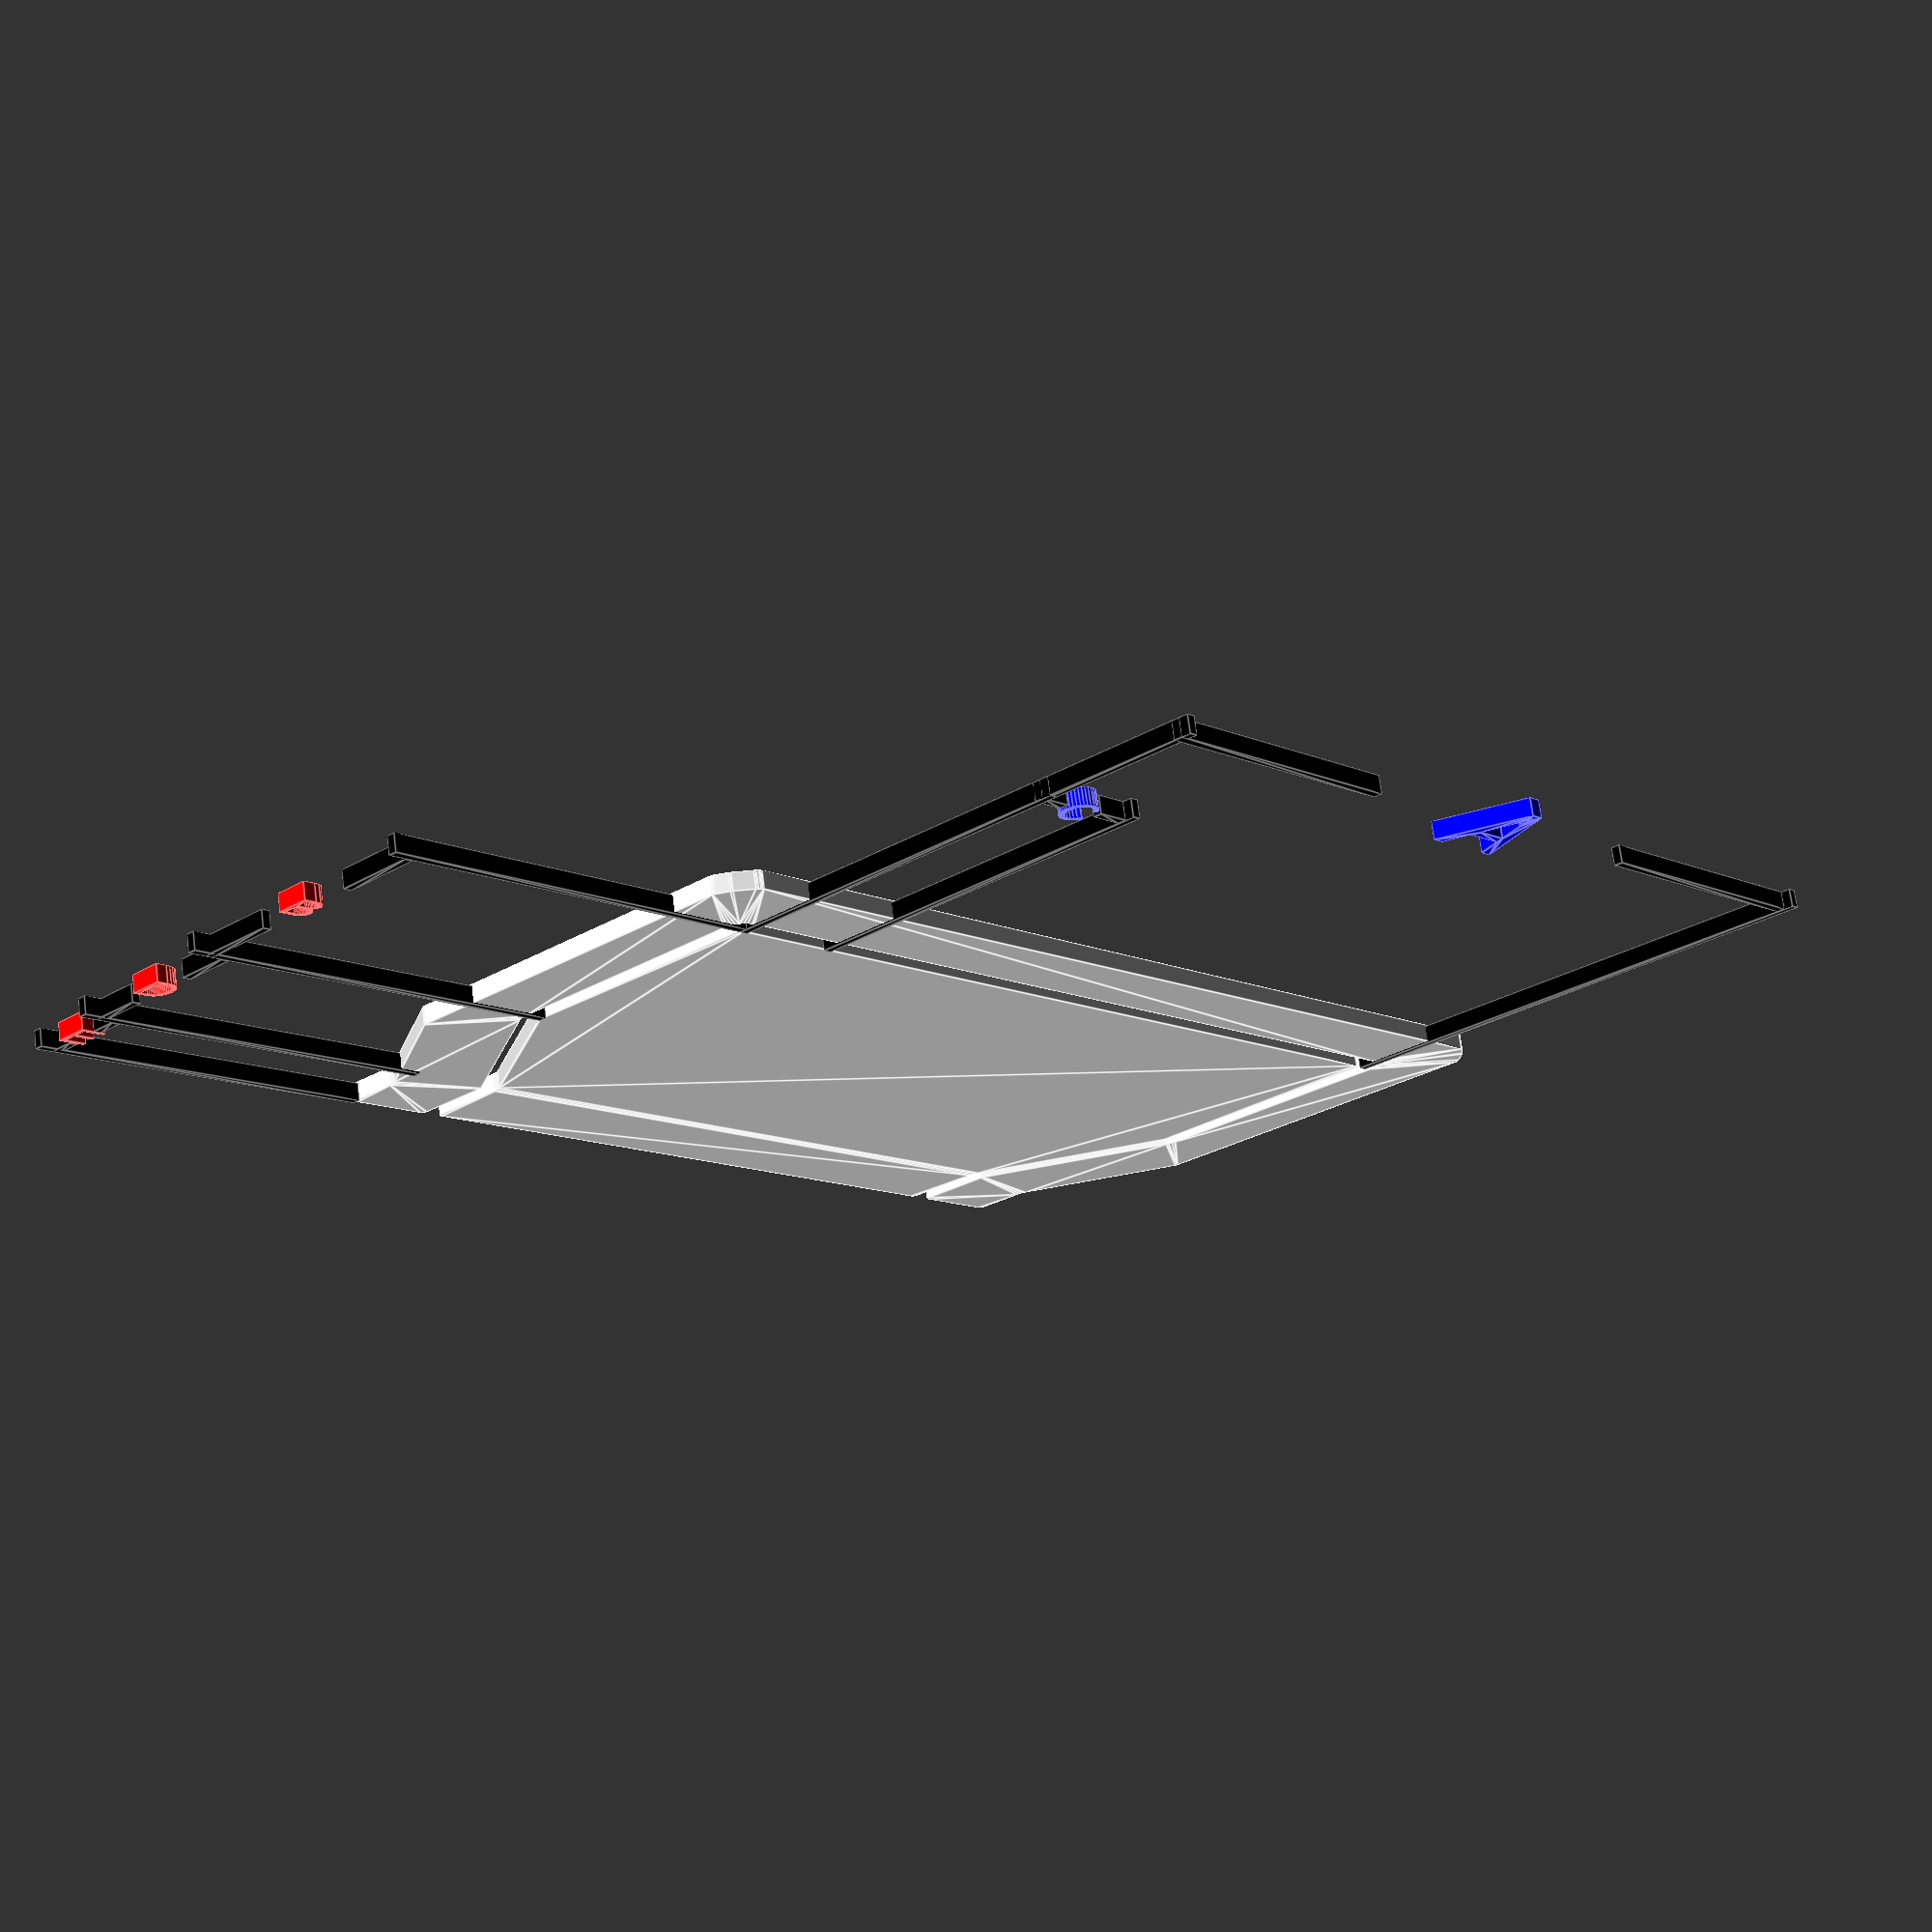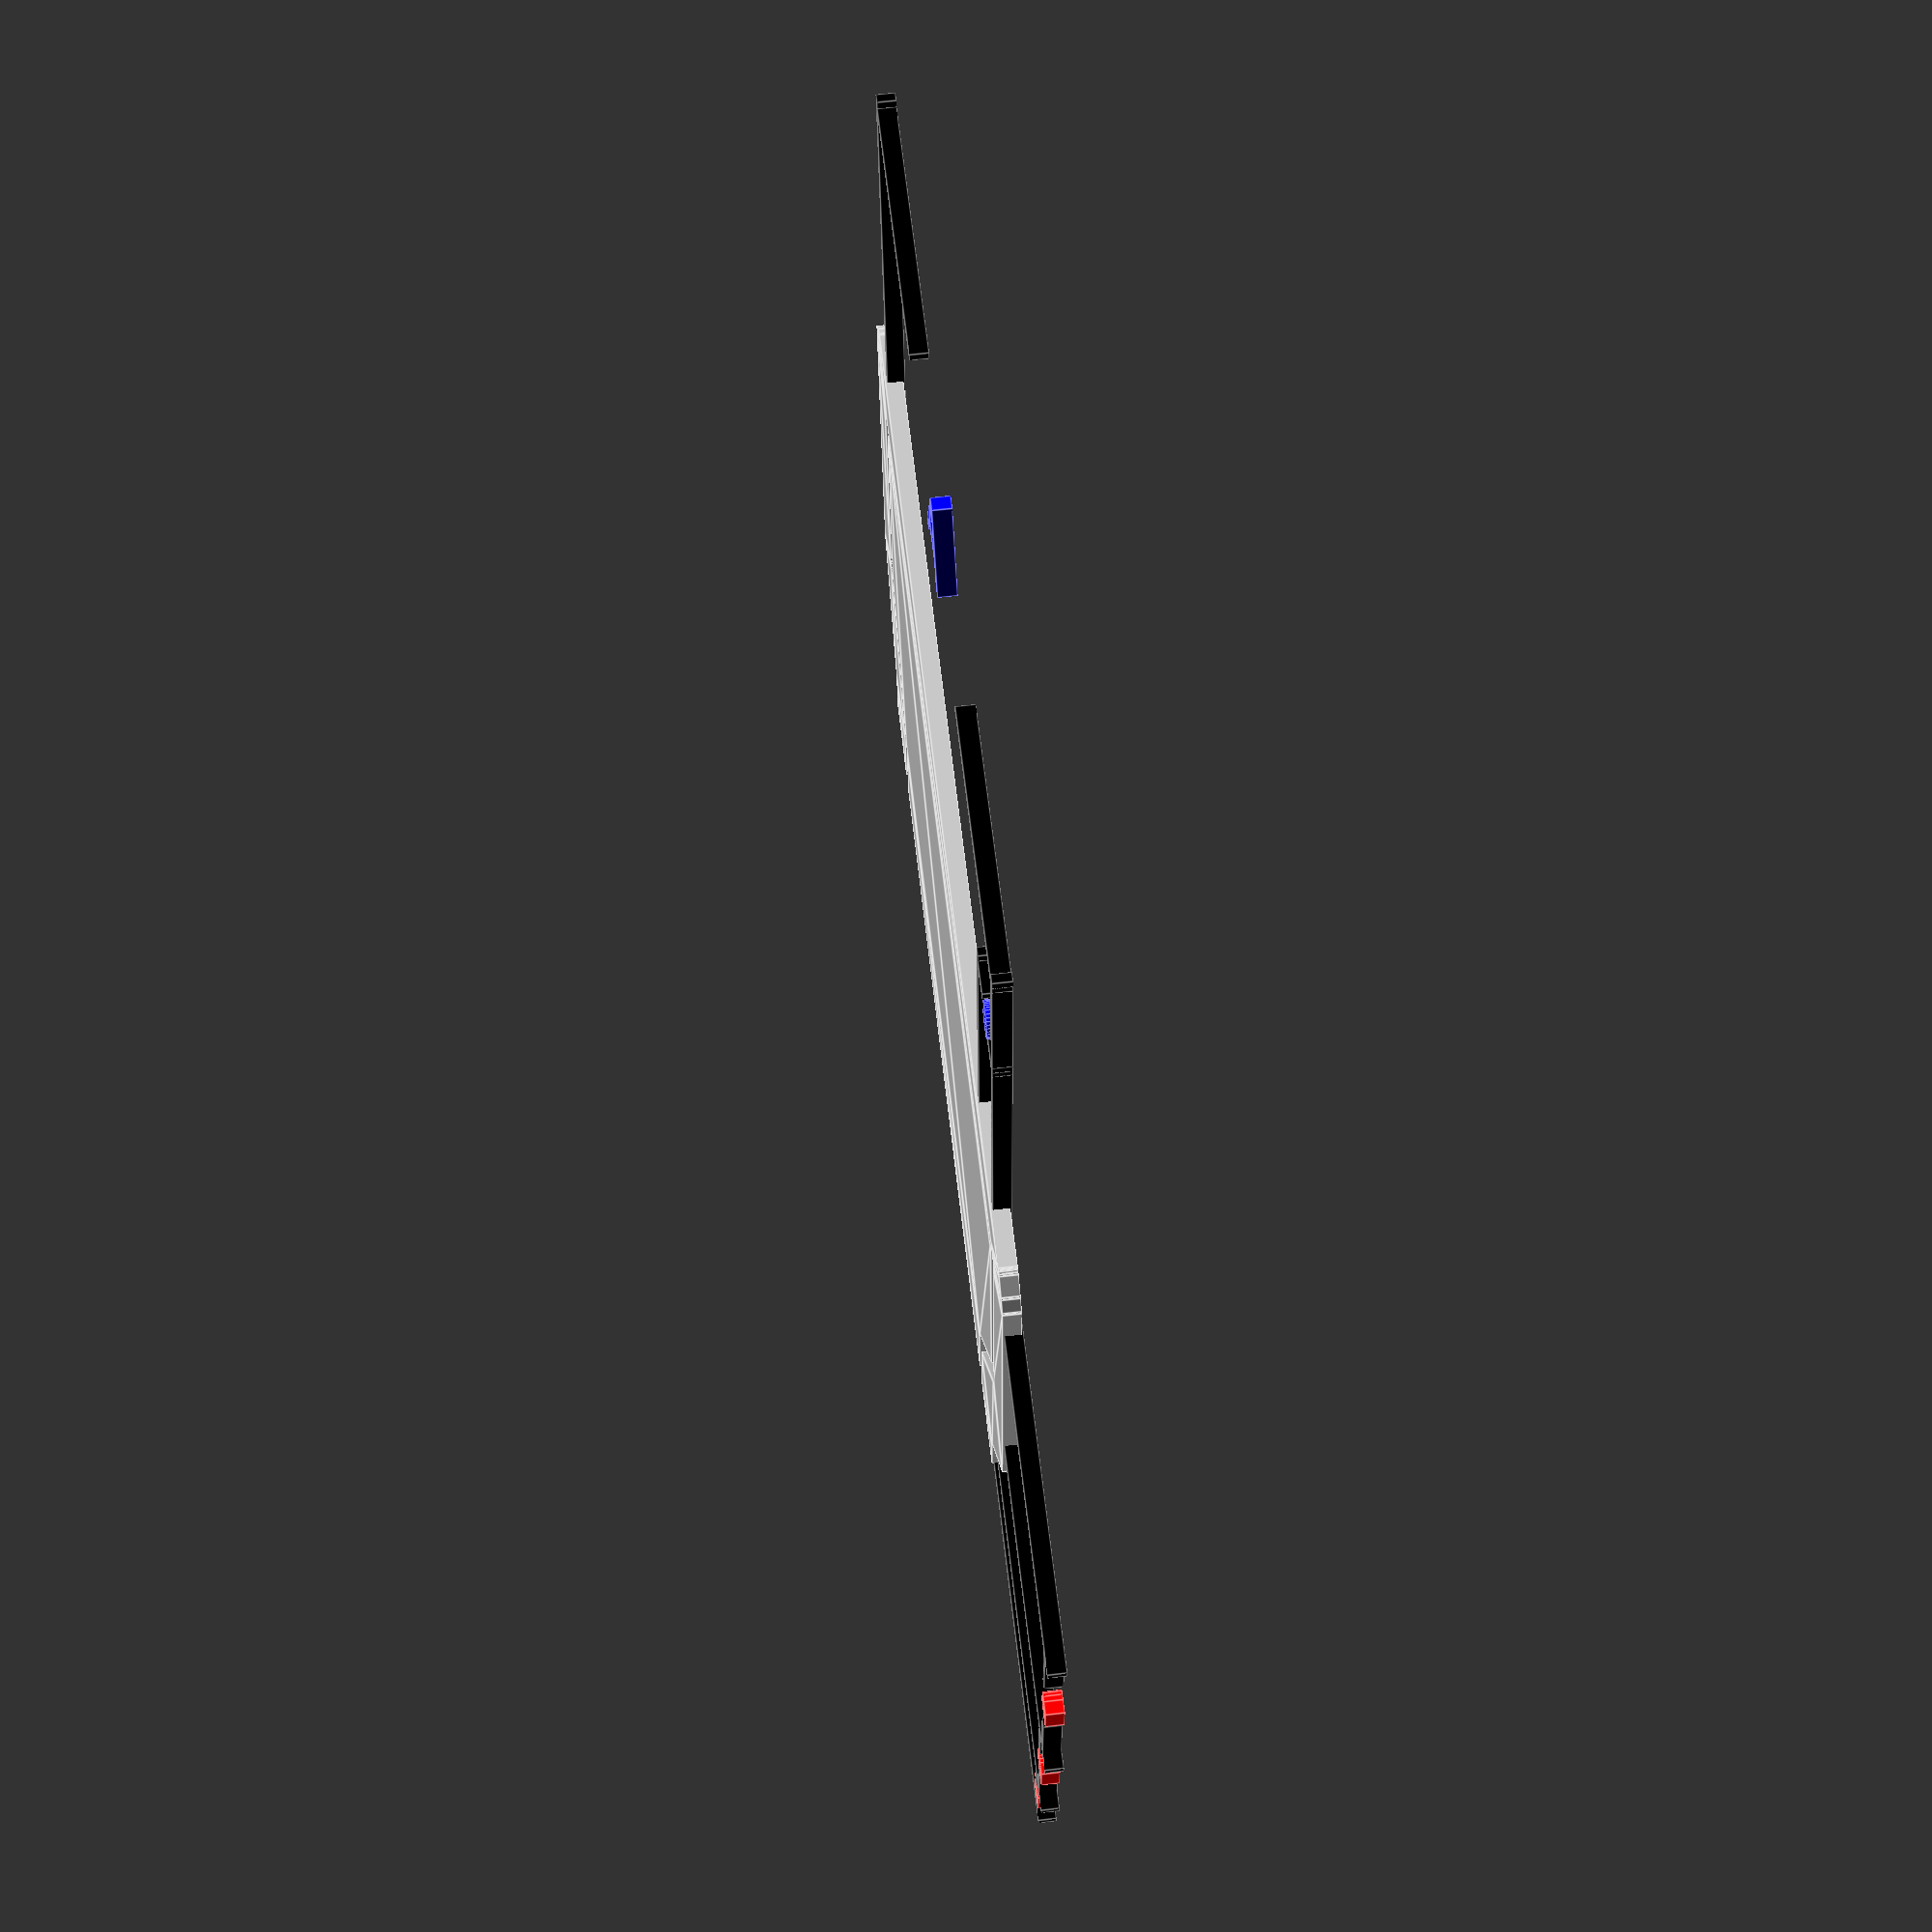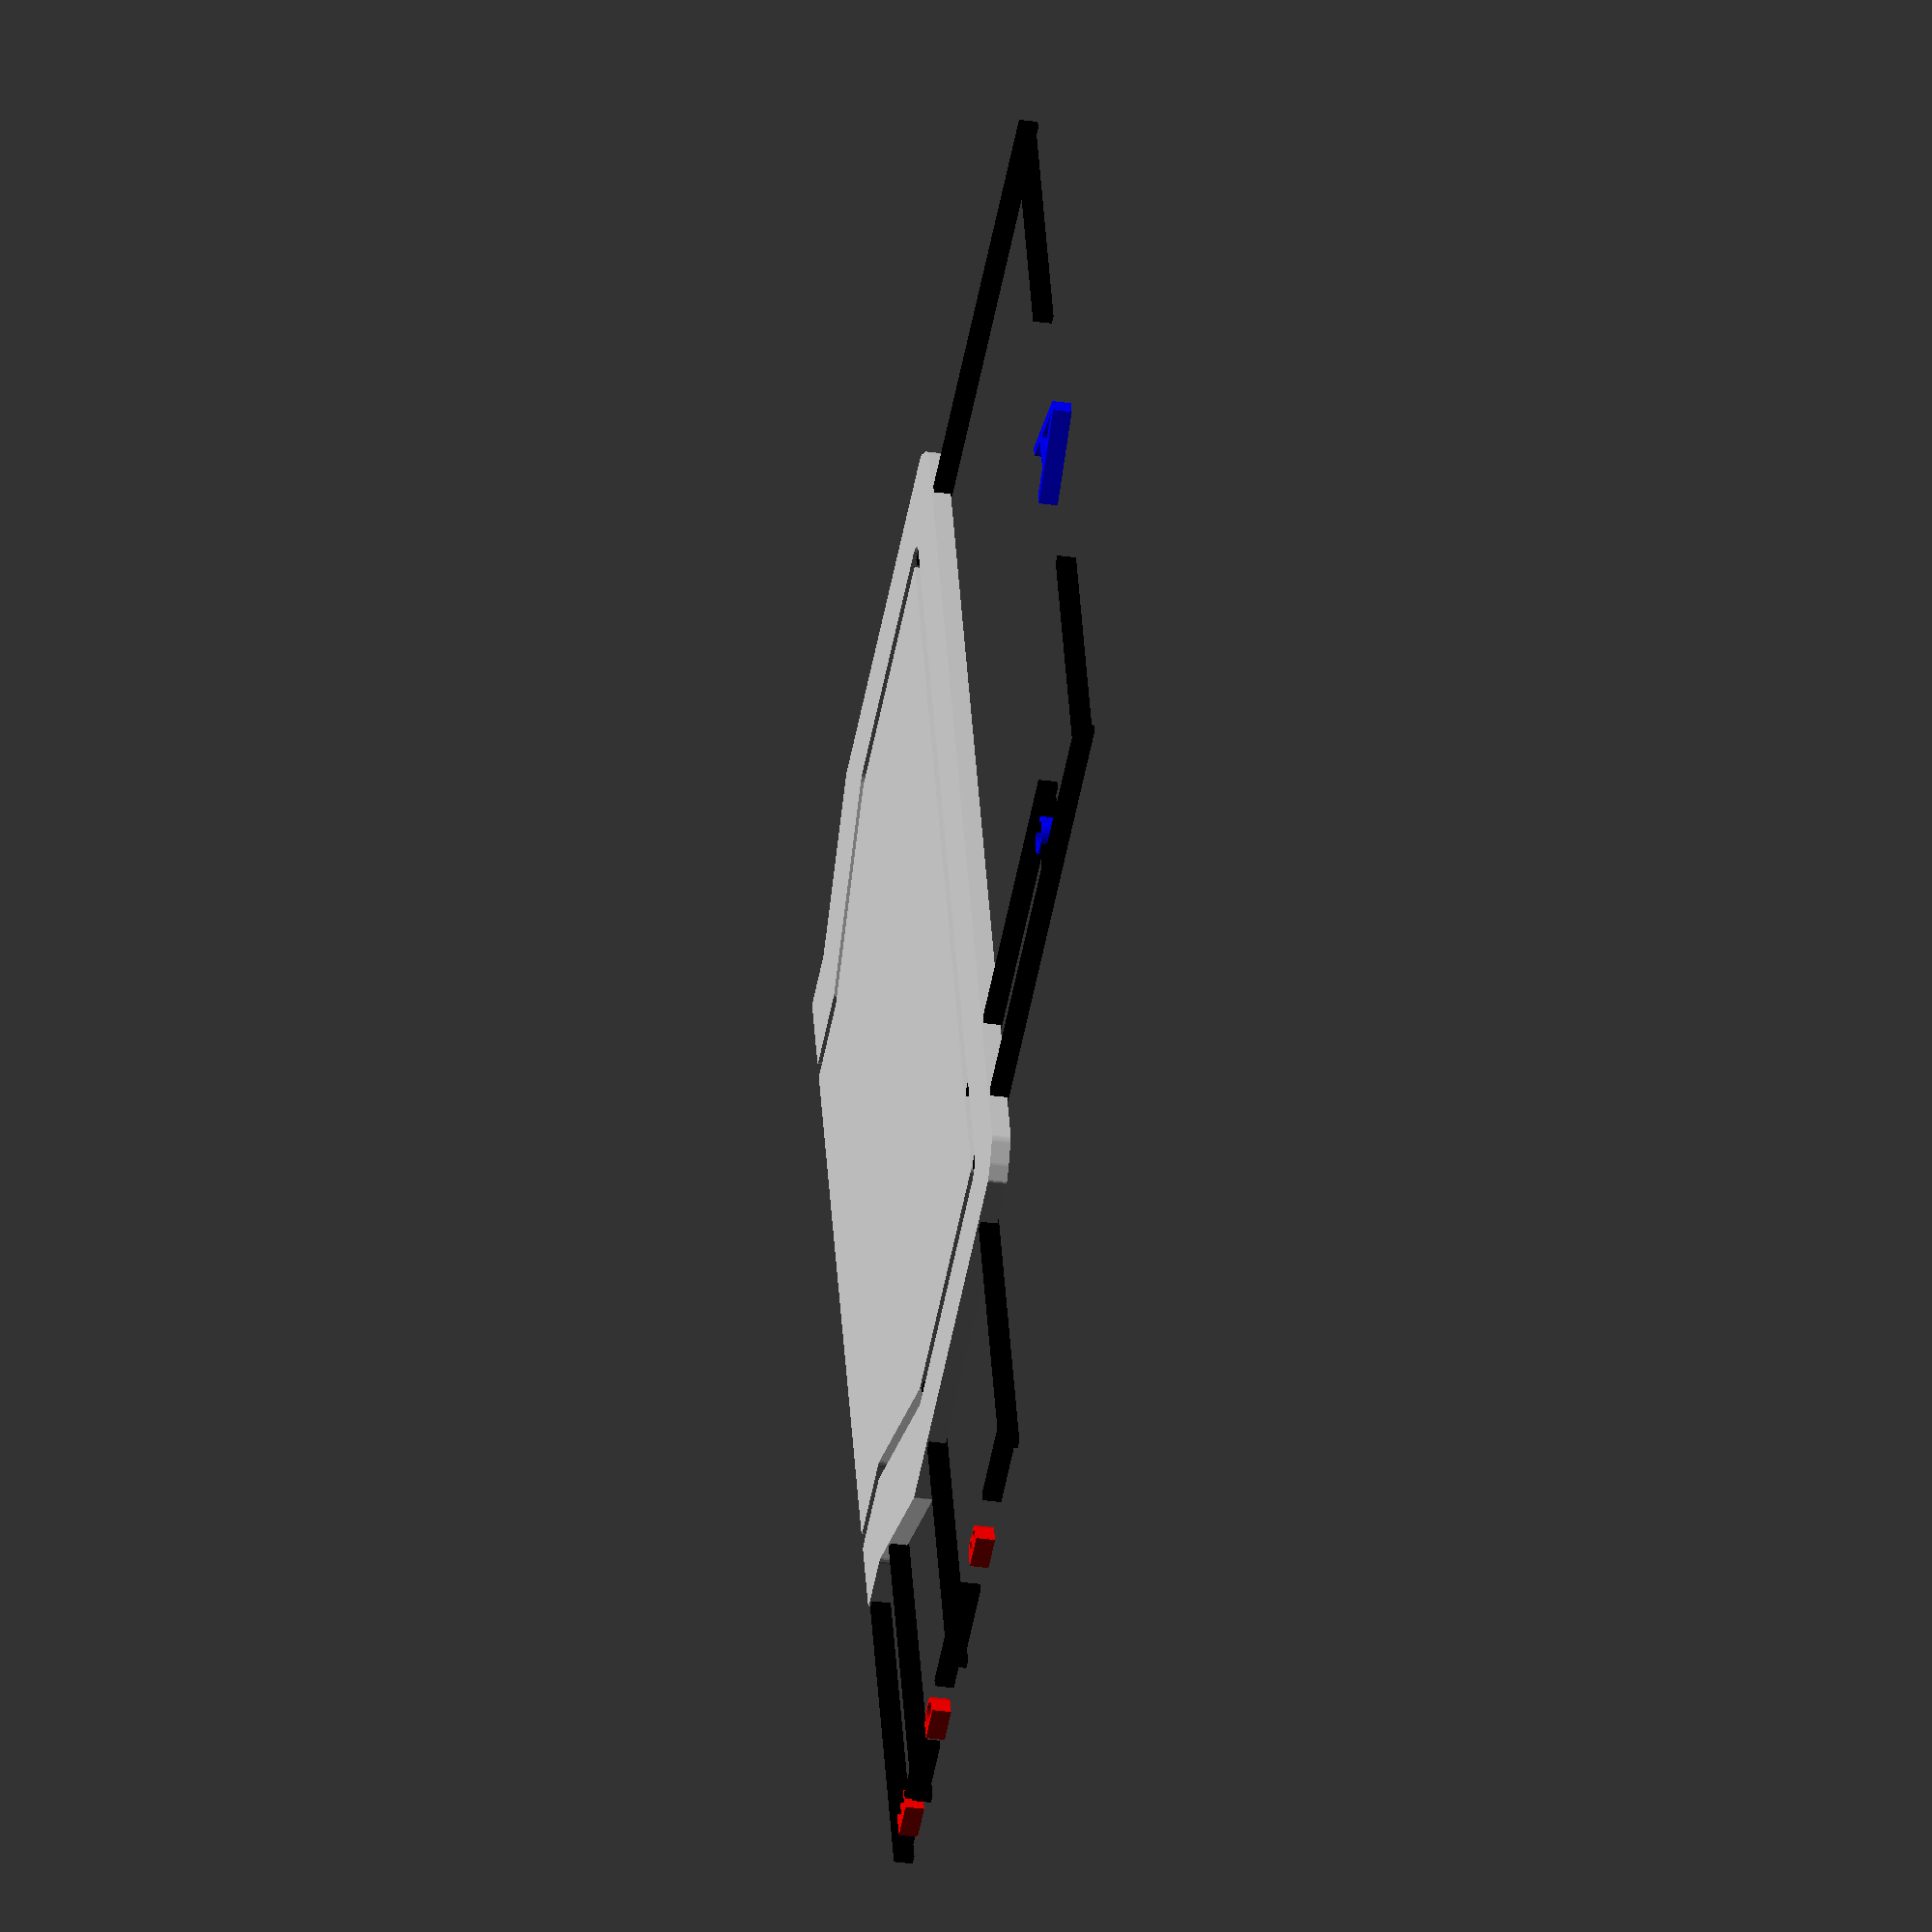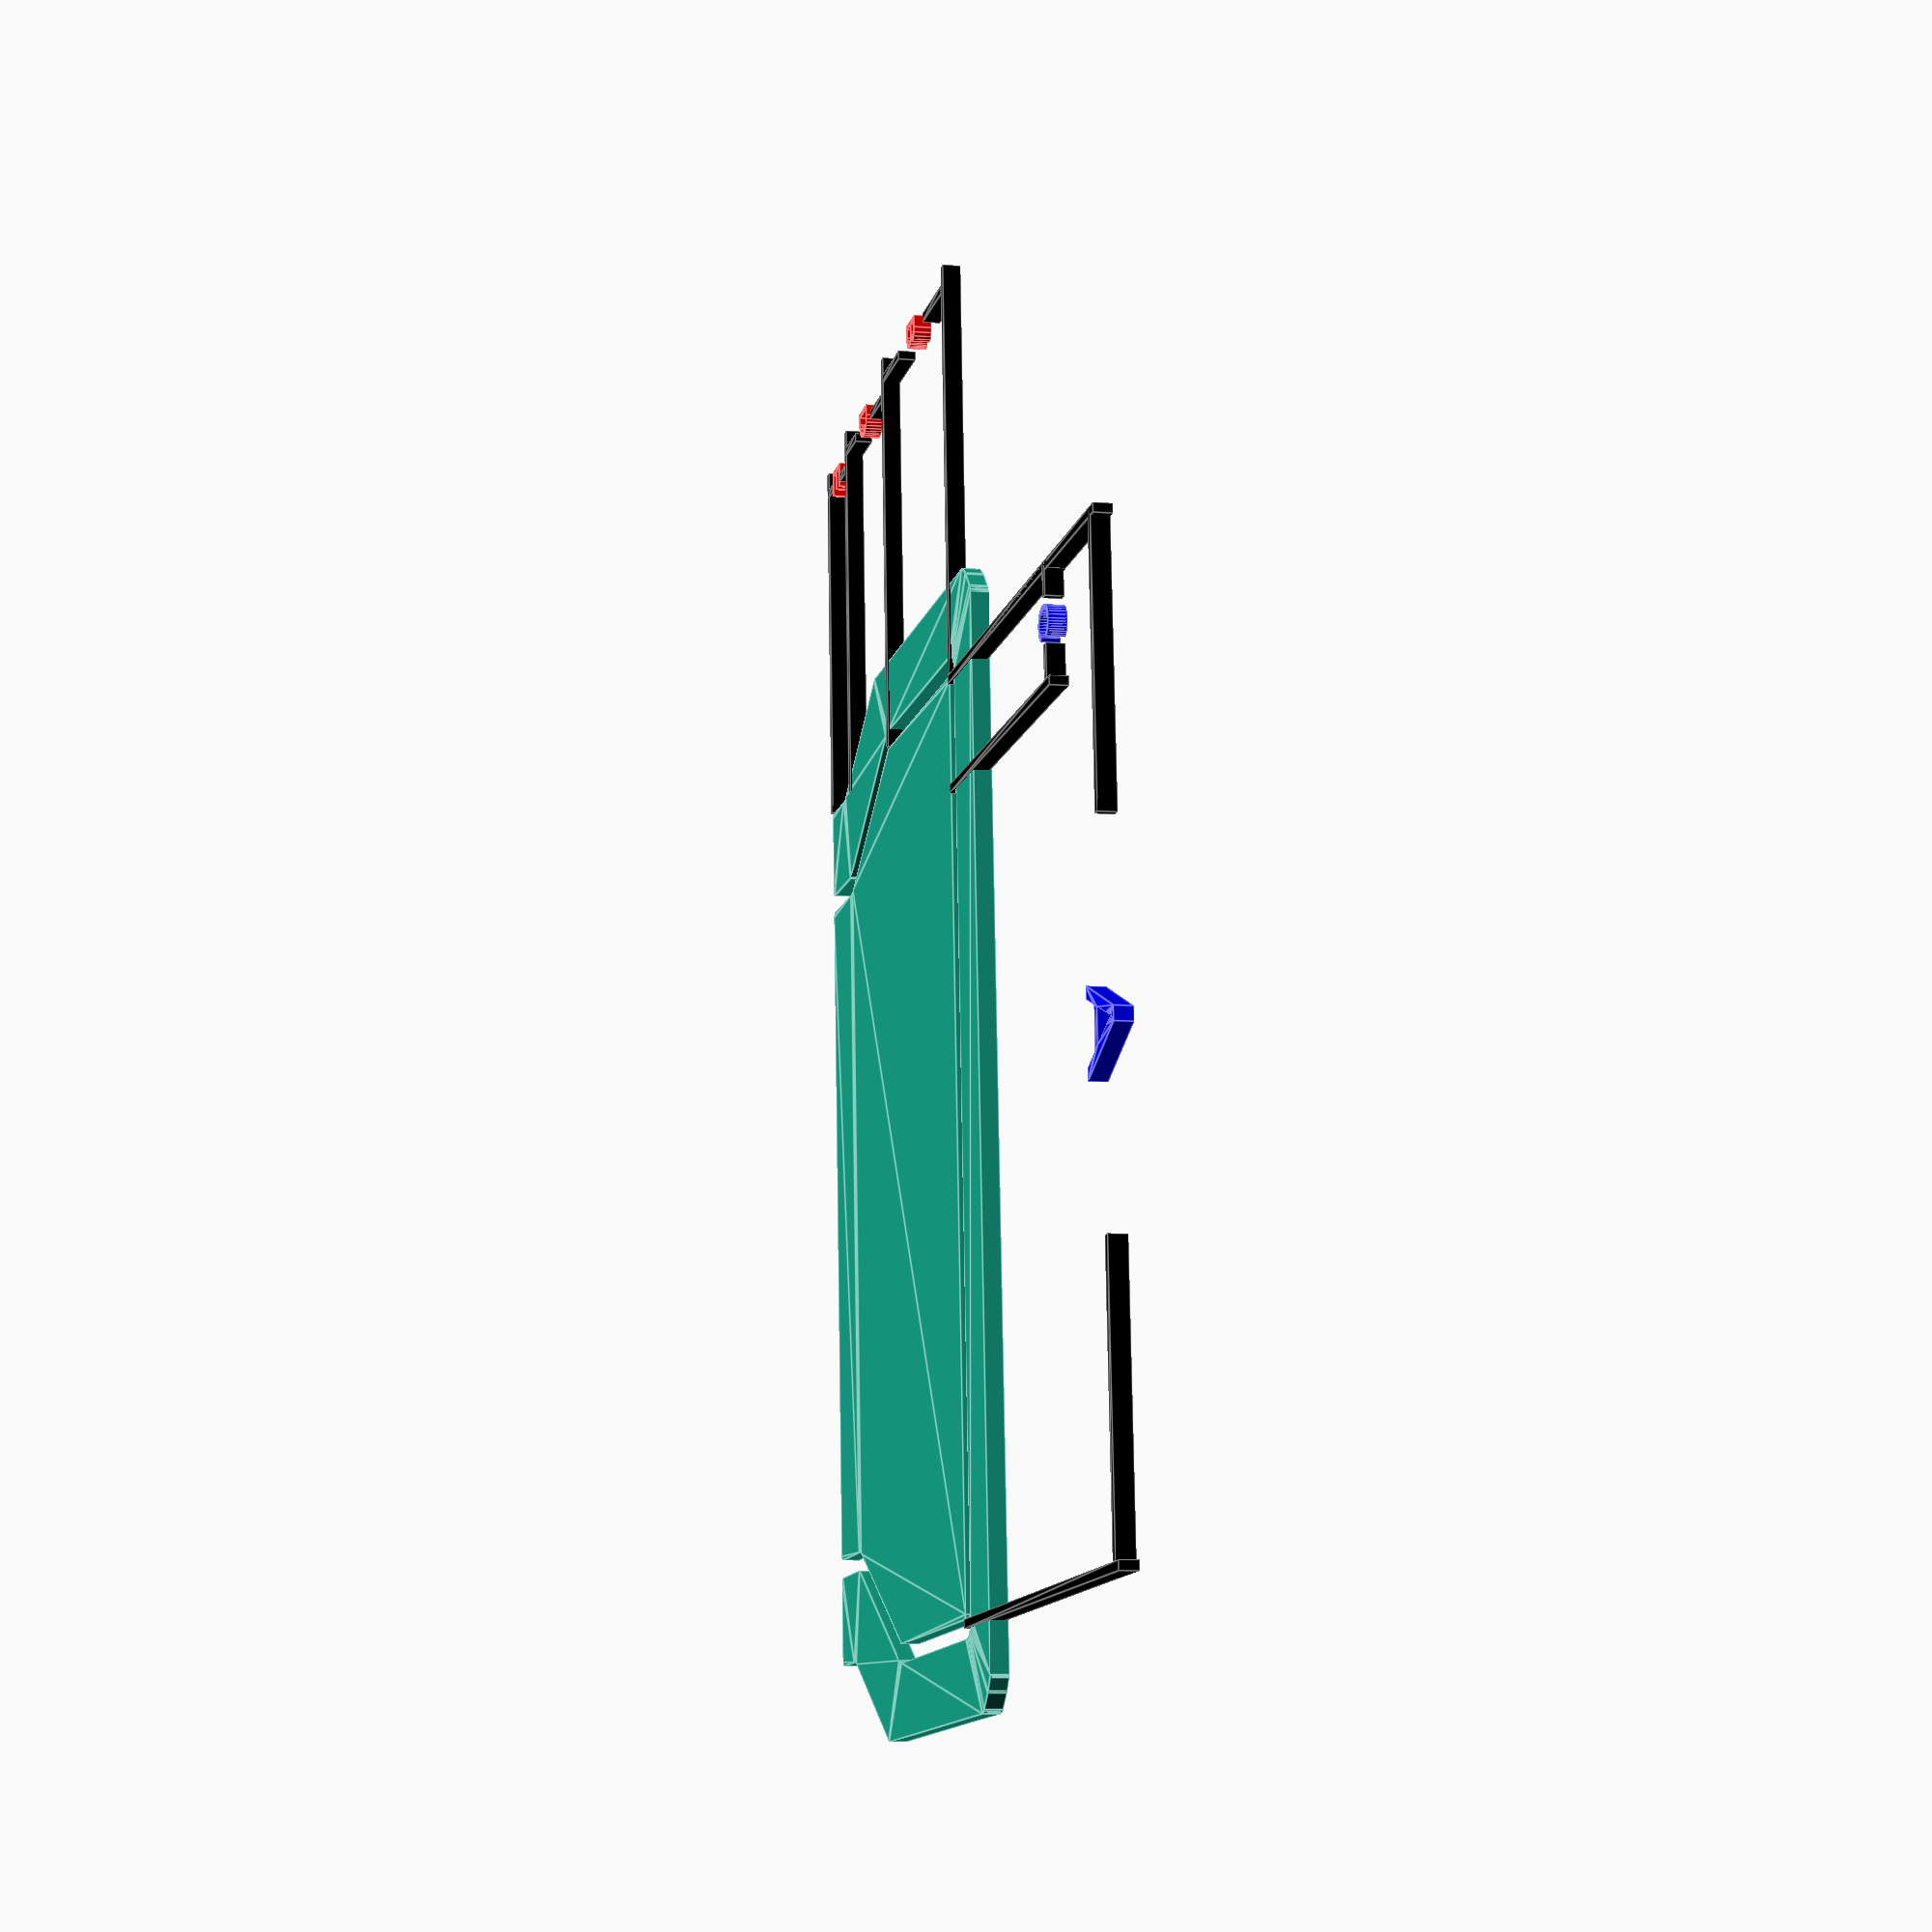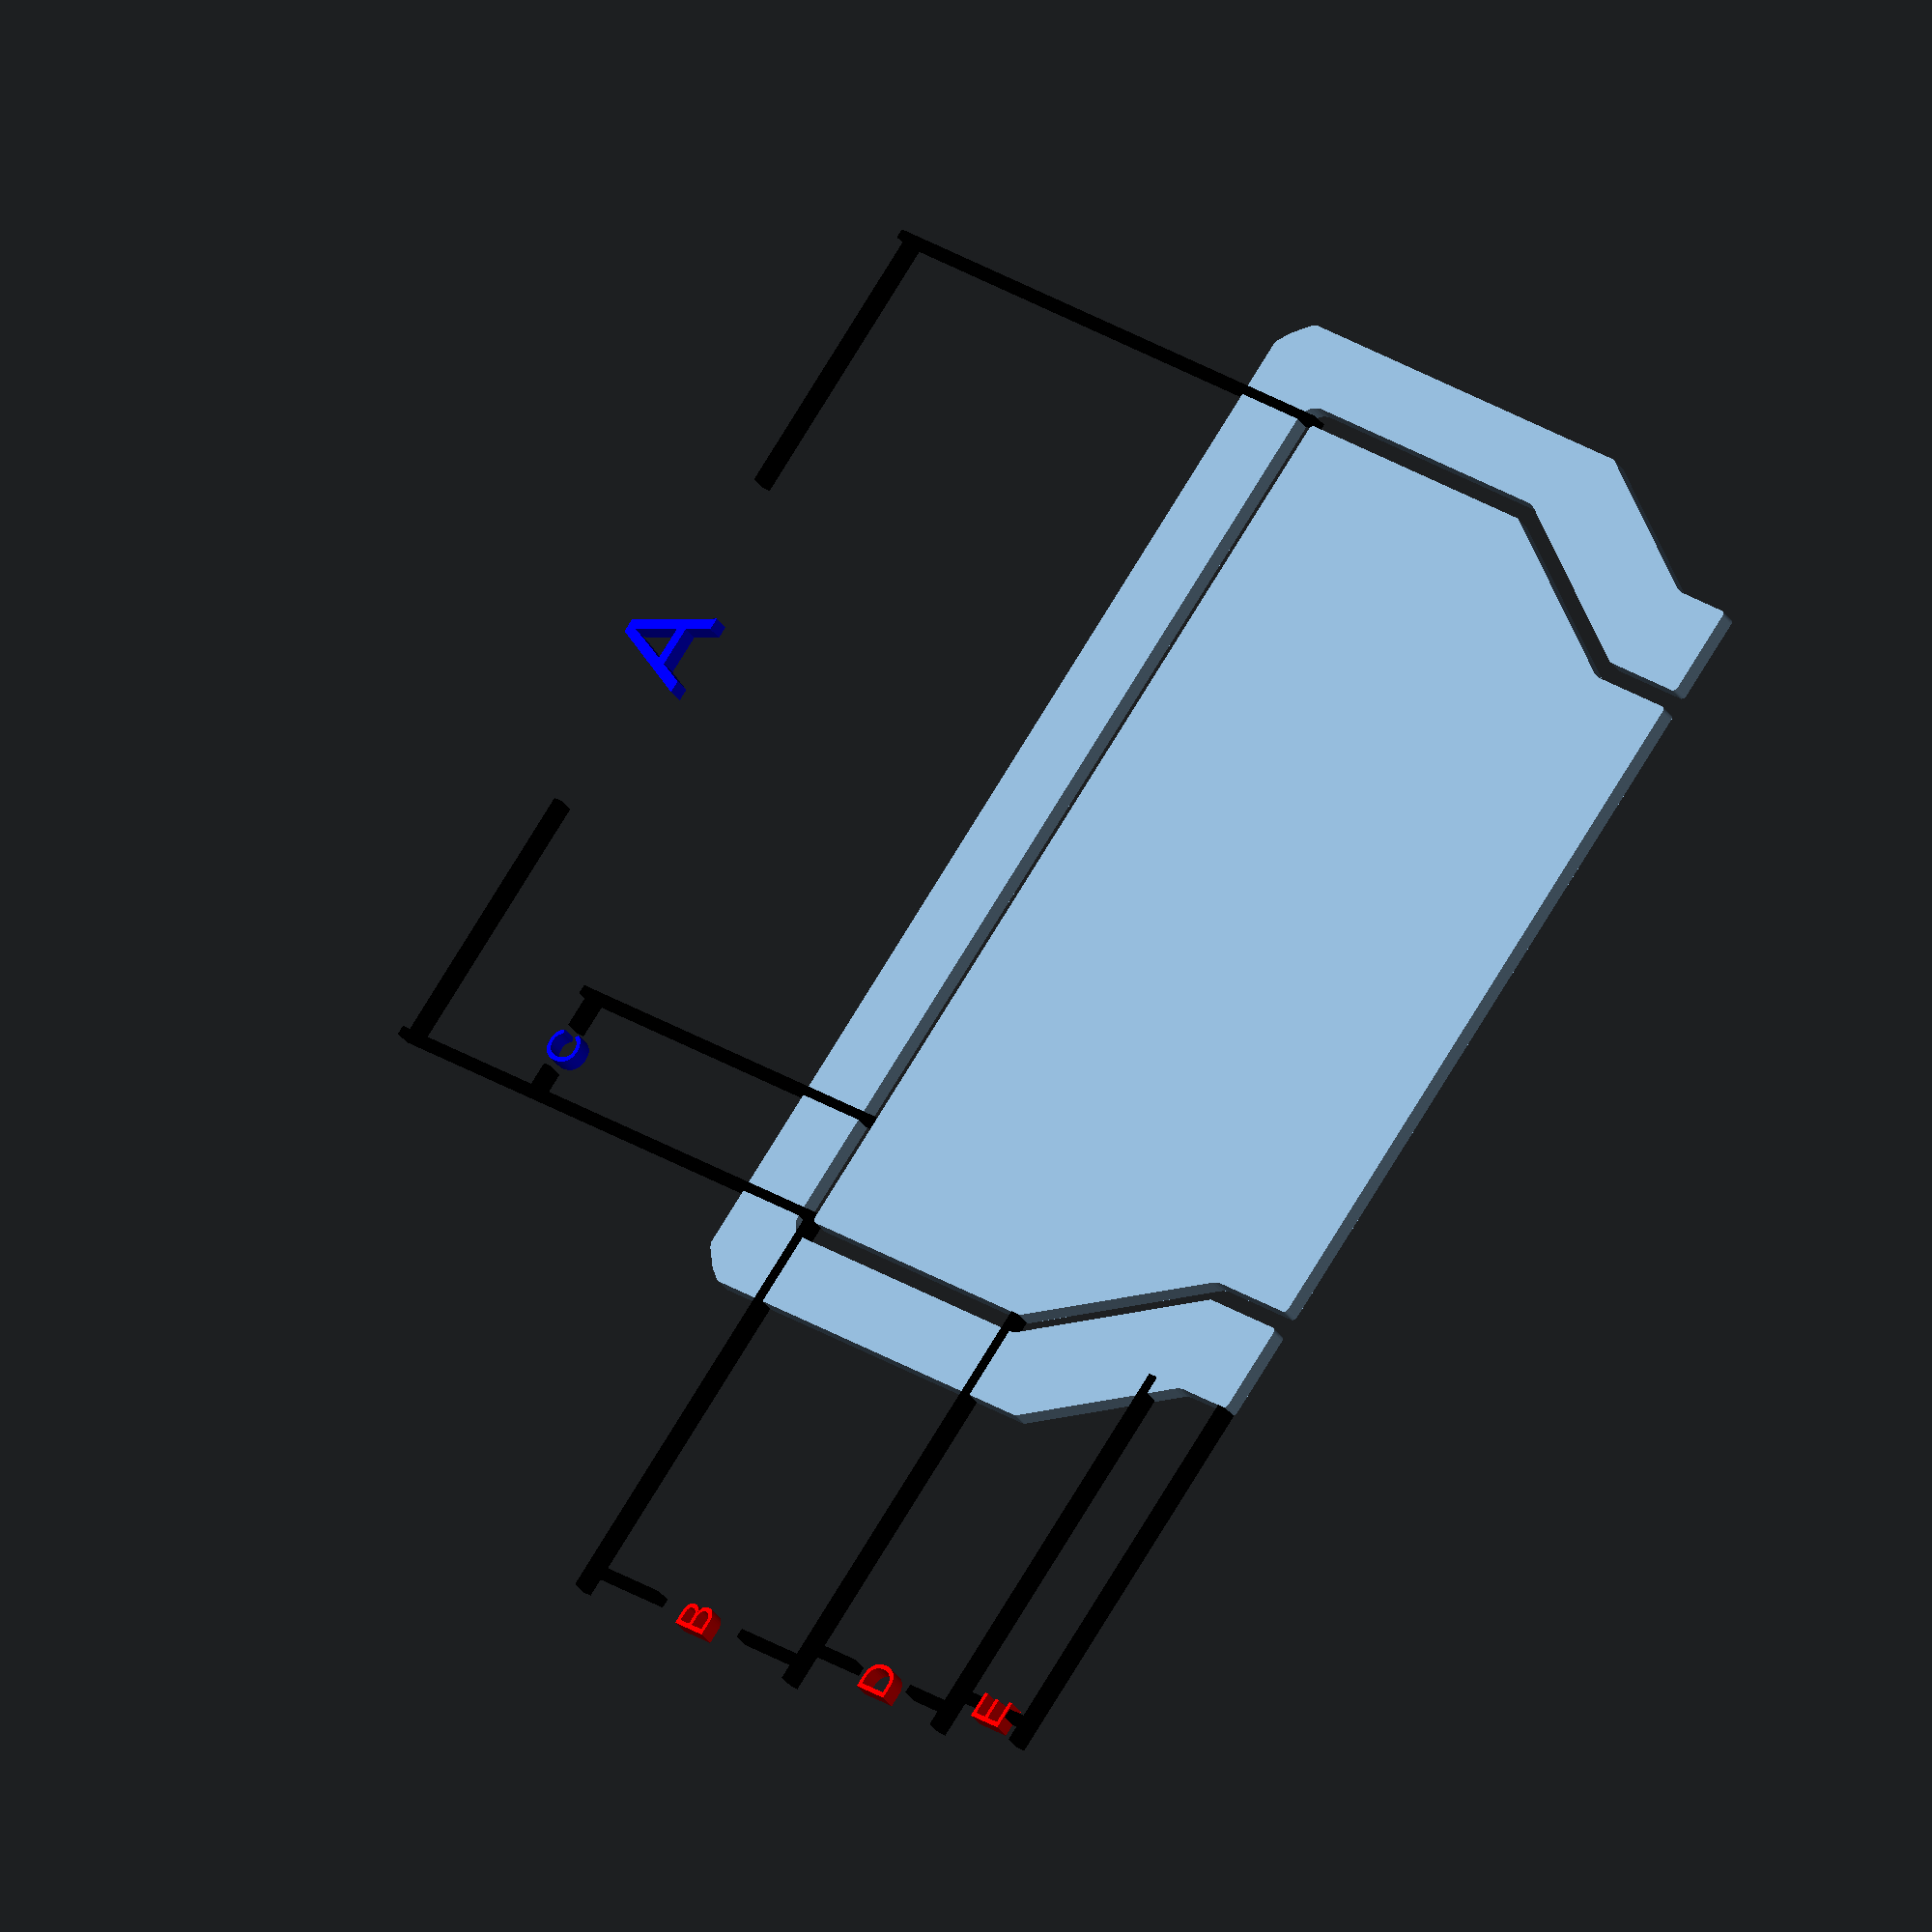
<openscad>
/*[Profile]*/
//[Modify ----------------------------------------> Done] v >
 view1 = 0; //[0:1]
// Basic width
A = 50;
// Basic depth
B = 15;
// Lip width
C = 6;
//Lip slope
D = 10;
//lip Sholder
E = 5;
//Material thickness
M = 5;
// Clerance
O = 1;
// Inner Radius
IR = 0.25;
// Outer Radius
OR = 1;
// core hollow
CH=0;//[1,0]
/*[Taper]*/

//[Modify ----------------------------------------> Done] v >
 view2 = 0; //[0:1]
// Extrusion Height
H = 100;
// Taper A, 0=A
AT =0;

// Taper B ,0=B
BT = 0;

// Taper Baseline Offset
TBO=0;
B2O =B+E+D+TBO;

/*[Hole pattern]*/
//[Modify ----------------------------------------> Done] v >
 view3 = 0; //[0:1]
// (Red) List of holes work like this - A slot is holes grouped inside a extra bracket - [  [ [ X,Y,R ] , [ X,Y,R ] ]  , [ X,Y,R ] , [ X,Y,R ] ]                     Here the vertical centerline is x=0
Plate1 = [  [    [0, 80, 3],    [0, 20, 3]  ],  [15, 20, 4],  [-15, 20, 4],  [15, 80, 4],  [-15, 80, 4],  [10, 50, 3],  [-10, 50, 3]];
// (Blue) A B C D E H, all defined values can be used for advanced expressions,  for example [[0,H/2,2.5]] is a single hole at half height.  And [[0,0,0]] is no hole at all.  try [  [    [-A*0.3, H*0.8, 3],    [A*0.3, H*0.2, 3]  ],[    [A*0.3, H*0.8, 3],    [-A*0.3, H*0.2, 3]  ]] 
Plate2 = [  [    [0, 80, 3],    [0, 20, 3]  ],  [10, 50, 3],  [-10, 50, 3]];
// Here are some User defined constants in addition
U1=0;
//User defined constants
U2=0;
//User defined constants
U3=0;
/*[Stops]*/
//[Modify ----------------------------------------> Done] v >
 view4 = 0; //[0:1]

//inner bottom [L,H,W]
S11=[50,10,0];
//inner top  [L,H,W]
S12=[50,20,3];
//outer bottom [L,H,W]
S21=[55,20,3];
//outer top [L,H,W]
S22=[50,2,0];

/*[Parts]*/
//parts 0=both ,1=inner, 2=outer
make = 0; //[1,2,0]
// Detail
$fn = 30;
/*[hidden]*/
B2 = BT == 0 ? B : BT;
A2 = AT == 0 ? A : AT;
//******************************************************
//******************************************************
//******************************************************
//******************************************************
Go();

//******************************************************
module Go() {
  // menu1
  if (view1 == 0) {
    rr() corepack();
    rr() encore();
    translate([0, 0, 0.1]) {
      hdim(-A * 0.5, B + D + E, A, "A");
      hdim(-A * 0.5, B + D + E, C, "C");
      vdim(-A * 0.5, D + E, B, "B");
      vdim(-A * 0.5, E, D, "D");
      vdim(-A * 0.5, 0, E, "E");
    }
  }
  // menu2
  else if (view2 == 0) {
    translate([0, 0, H]) {
      hdim(-A2 * 0.5, (-B2O + B + D + E) * (B2 / B), A2, "AT");
      vdim(-A2 * 0.5, (-B2O + D + E) * (B2 / B), B2, "BT");
      color("White") translate([-A, 0]) square([A * 4, 0.5]);
    }
    linear_extrude( H, convexity = 20,scale = ([A2 / A, B2/B]), slices = 1) translate([0, -B2O, 0]) {
      rr() difference() {
        corepack();
        if (CH==1) offset(r = -M) core(B+E+D);
      }
    }
    translate([max(A2 * 1.5, A * 1.5) + M * 2, 0])
    linear_extrude(H,convexity = 20,  scale = ([A2 / A,  B2/B]), slices = 1) translate([0, -B2O, 0]) {
      rr() encore();
    }
  }
  // menu3
  else if (view3 == 0) {   difference() {
union(){
  color("Red")    translate  ([-(A+M*2+O*2)*0.5,0,0])  cube([A+M*2+O*2,M,H]);
   color("Blue")     translate([max(A2 * 1.5, A * 1.5) + M * 2, 0])
     translate  ([-A*0.5,0,0])   cube([A ,M,H]);
}
   hol(); 
  }}
  else if (view4 == 0) {  
rotate([90,0,0]) difference() {
union(){
    translate  ([-(A+M*2+O*2)*0.5,0,0])  cube([A+M*2+O*2,M,H]);
    translate([max(A2 * 1.5, A * 1.5) + M * 2, 0])
     translate  ([-A*0.5,0,0])   cube([A ,M,H]);

translate ([-S11[0]/2,0,0])cube(S11+[0,M,0]);

translate([max(A2 * 1.5, A * 1.5) + M * 2, 0])
translate ([-S21[0]/2,0,0])cube(S21+[0,M,0]);

translate([0,0,H-S12[2]])
translate ([-S12[0]/2,0,0])cube(S12+[0,M,0]);

translate([0,0,H-S12[2]])
translate([max(A2 * 1.5, A * 1.5) + M * 2, 0])
translate ([-S22[0]/2,0,0])cube(S22+[0,M,0]);

}
  hol();
    }
  }
  //final output menu
  else {
  render(convexity = 20)  difference() {
    union(){  extr();
 if (make == 0 || make == 1) {
translate ([-S11[0]/2,-(B+E+D),0])cube(S11+[0,M,0]);
translate([0,0,H-S12[2]])
translate ([-S12[0]/2,-(B+E+D),0])cube(S12+[0,M,0]);
}
 if (make == 0 || make == 2) {

translate([max(A2 * 1.5, A * 1.5) + M * 2, 0])
translate ([-S21[0]/2,M,0])mirror([0,1,0])cube(S21+[0,M,0]);
translate([0,0,H-S12[2]])
translate([max(A2 * 1.5, A * 1.5) + M * 2, 0])
translate ([-S22[0]/2,M,0])mirror([0,1,0])cube(S22+[0,M,0]);
}
}

      hol();
    }
  }
}

//hole selector
module hol() {
  if (make == 0 || make == 2) {
    translate([max(A2 * 1.5, A * 1.5) + M * 2, 0])
    translate([0, -(B + D + E + M) * 0.5])
    rotate([90, 0, 0])
    linear_extrude( (B + D + E + M) * 2,convexity = 20, center = true)
    makeplate(Plate1, 0);
  }
  if (make == 0 || make == 1) {
    translate([0, -(B + D + E + M) * 0.5])
    rotate([90, 0, 0])
    linear_extrude( (B + D + E + M) * 2,convexity = 20, center = true)
    makeplate(Plate2, 0);
  }
}
//extrusions selector
module extr() {
  if (make == 0 || make == 1) {
    linear_extrude( H,convexity = 20, scale = ([A2 / A,  B2/B]), slices = 1) translate([0, -B2O, 0]) {
      intersection() {
        rr() difference() {
          corepack();
         if (CH==1)   offset(r = -M) core();
        }
* translate([0, B2O]) rotate([0, 0, F]) translate([-(A + M * 2) * 0.5, 0]) square([A + M * 2, B * 2 + M]);;
      }
    }
  }
  if (make == 0 || make == 2) {
    translate([max(A2 * 1.5, A * 1.5) + M * 2, 0])
    linear_extrude( H,convexity = 20, scale = ([A2 / A,  B2/B]), slices = 1) translate([0, -B2O, 0]) {
      intersection() {
        rr() encore();* translate([0, B2O]) rotate([0, 0, F]) translate([-(A + M * 2) * 0.5, 0]) square([A + M * 2, B * 2 + M]);
      }
    }
  }
}
//
module rr( ) {
  offset(r = IR) offset(r = -(IR + OR)) offset(r = OR) children();
}

// core with hollowout
module corepack() {
  difference() {
    core();
  if (CH==1)  offset(r = -M) core(B + E + D);
  }
}
// outer hull
module encore() {
  difference() {
    intersection() {
      translate([-(A + M * 2) * 0.5, 0]) square([A + M * 2, B + D + E + M]);
      offset(r = O + M) core();
    }
    offset(r = O) core();
  }
}
// center core
module core(x = 0) {
  hull() {
    translate([-A * 0.5, D + E]) square([A, B + x]);
    translate([-(A - C * 2) * 0.5, E]) square([A - C * 2, D]);
  }
  translate([-(A - C * 2) * 0.5, 0]) square([A - C * 2, E]);
}
// dim lines 
module hdim(x, y, d, label, lw = 0.5) {
  size = max(2, d / 10);
  d3 = min((d - size) / 2, d * 0.3);
  linel = max(20, d * 0.381) + d * 0.2;
  tline = y + max(20 * 0.95, (d * 0.381 * 0.95)) + d * 0.2;
  color("Black") translate([x, y]) square([lw, linel]);
  color("Black") translate([x + d, y]) square([lw, linel]);
  color("Black") translate([x, tline]) square([d3, lw]);
  color("Black") translate([x + d - d3, tline]) square([d3, lw]);
  color("Blue") translate([x + d * 0.5, tline]) text(str(label), size, valign = "center", halign = "center");
}
module vdim(x, y, d, label, lw = 0.5) {
  size = max(2, d / 10);
  d3 = min((d - size) / 2, d * 0.3);
  linel = max(20, d * 0.381) + d * 0.2;
  tline = max(20 * 0.95, (d * 0.381 * 0.95)) + d * 0.2;
  color("Black") translate([x - linel, y]) square([linel, lw]);
  color("Black") translate([x - linel, y + d]) square([linel, lw]);
  color("Black") translate([x - tline, y]) square([lw, d3]);
  color("Black") translate([x - tline, y + d - d3]) square([lw, d3]);
  color("Red") translate([x - tline, y + d * 0.5, ]) text(str(label), size, valign = "center", halign = "center");
}

function rnd(a = 0, b = 1) = (rands(min(a, b), max(a, b), 1)[0]);
//recursive plate parser
module makeplate(P, a) {
  for (i = [0: len(P) - 1]) {
    if (len(P[i][0]) == undef) {
      translate([P[i][0], P[i][1], 0]) circle(P[i][2] + a);
    } else {
      hull() {
        for (j = [0: len(P[i]) - 1]) {
          translate([P[i][j][0], P[i][j][1], 0]) circle(P[i][j][2] + a);
        }
      }
    }
  }
}
</openscad>
<views>
elev=288.5 azim=46.8 roll=352.9 proj=p view=edges
elev=293.8 azim=3.4 roll=263.5 proj=p view=edges
elev=32.8 azim=288.2 roll=259.1 proj=o view=solid
elev=188.5 azim=265.7 roll=103.5 proj=p view=edges
elev=29.8 azim=305.9 roll=26.9 proj=o view=solid
</views>
